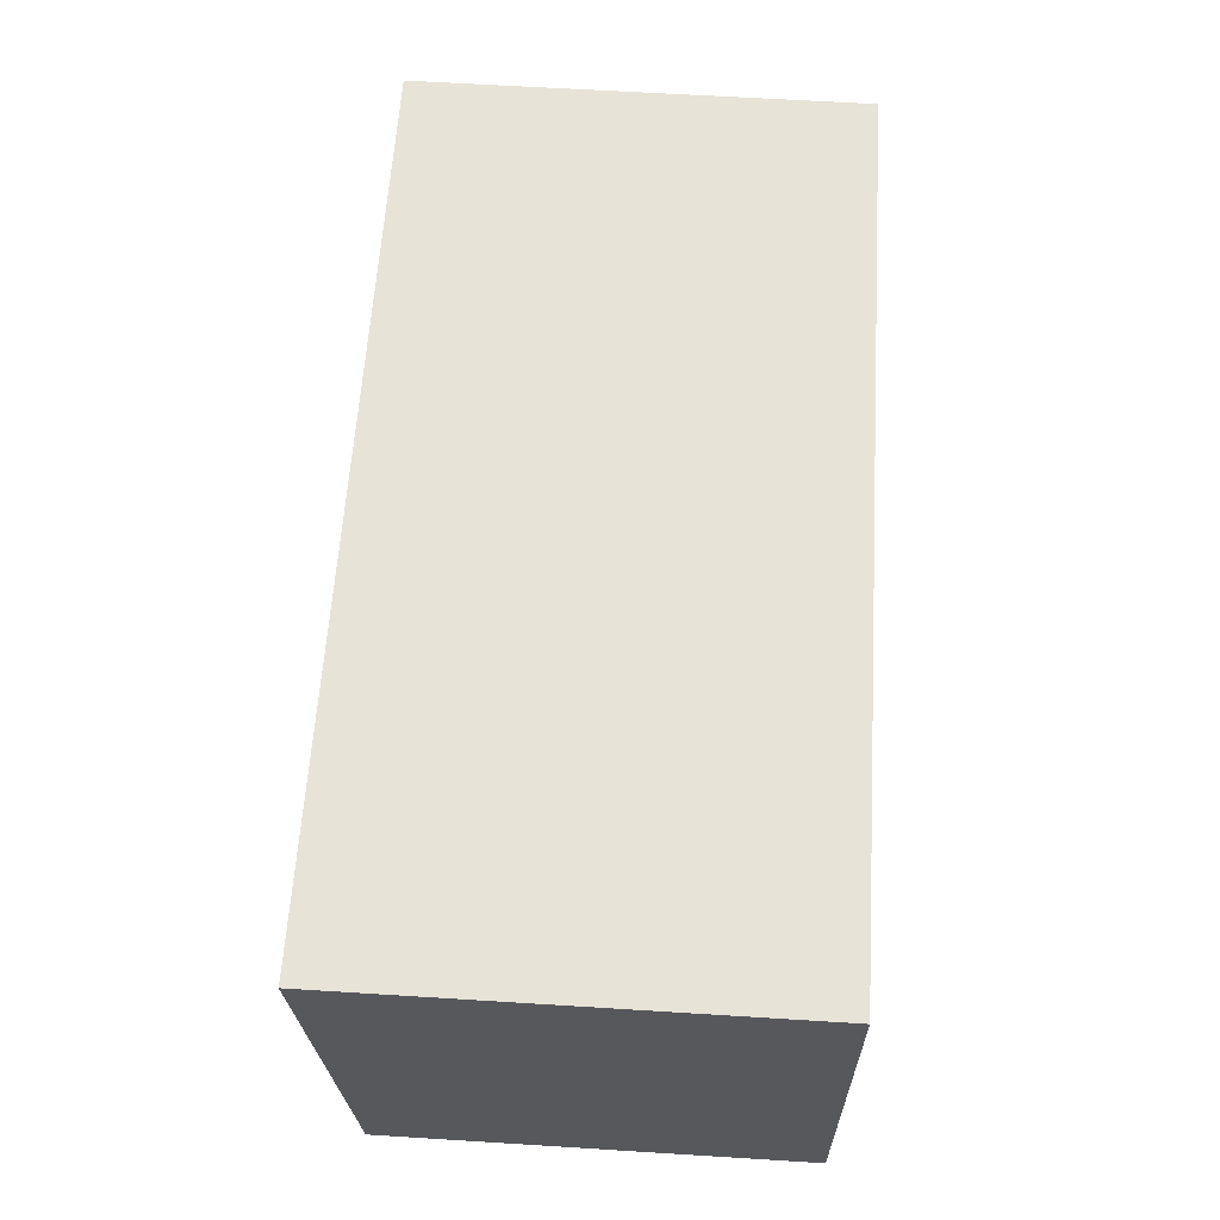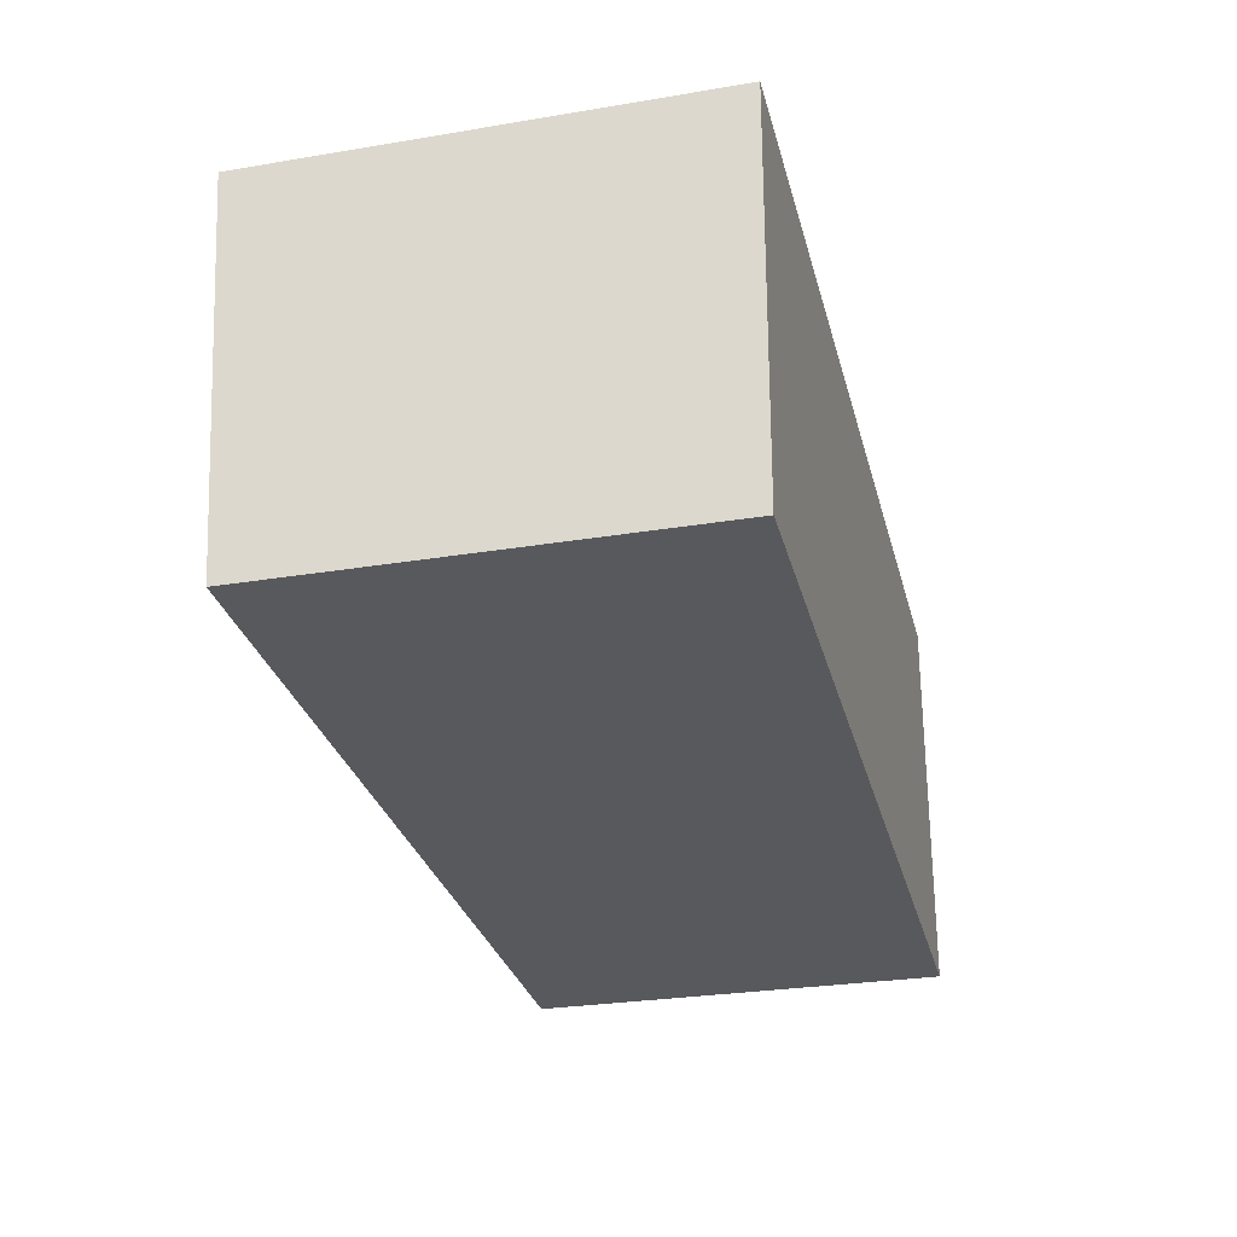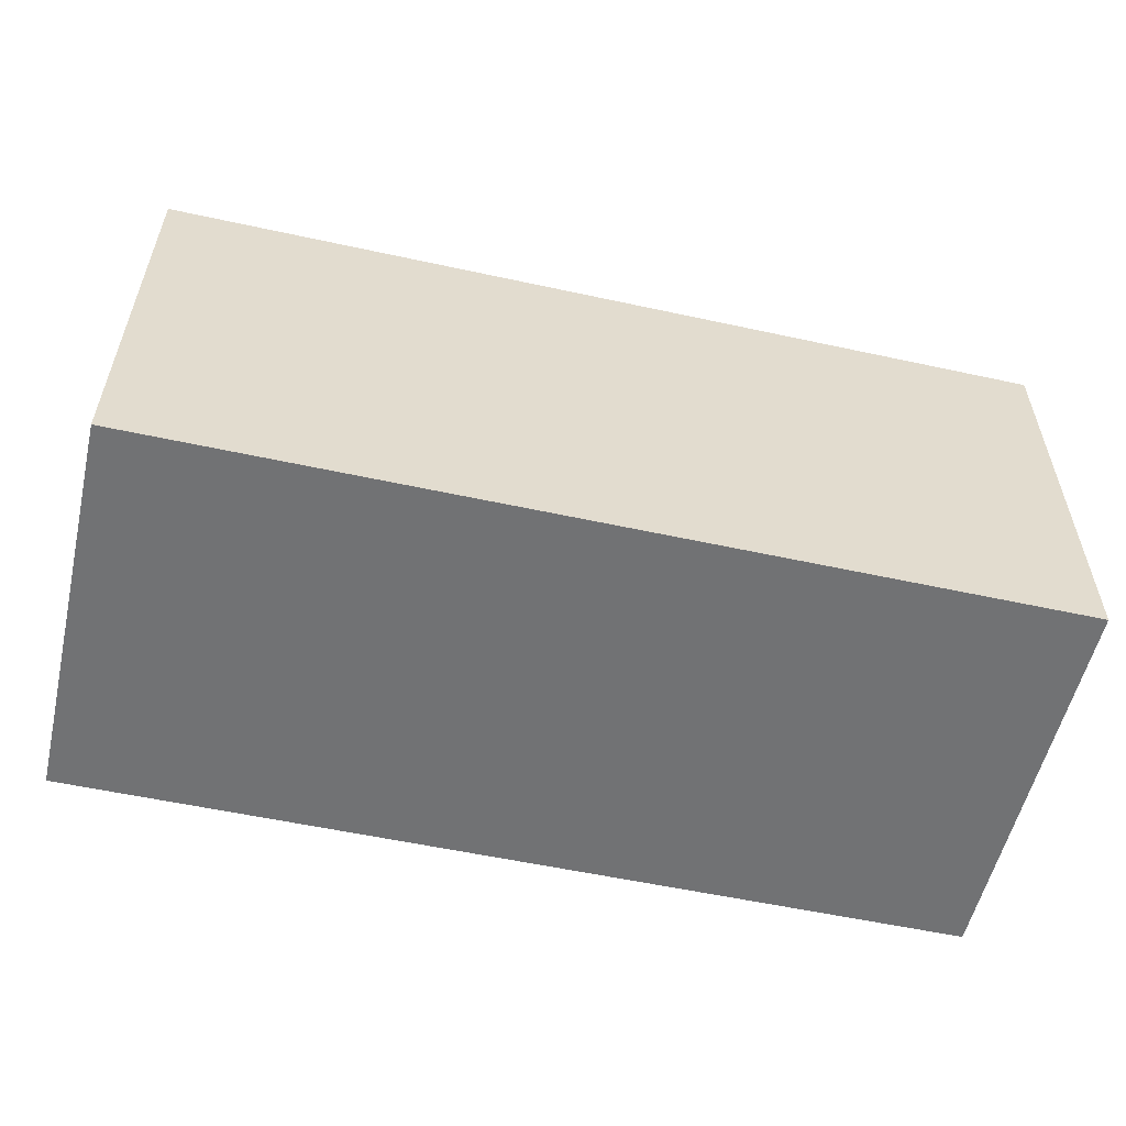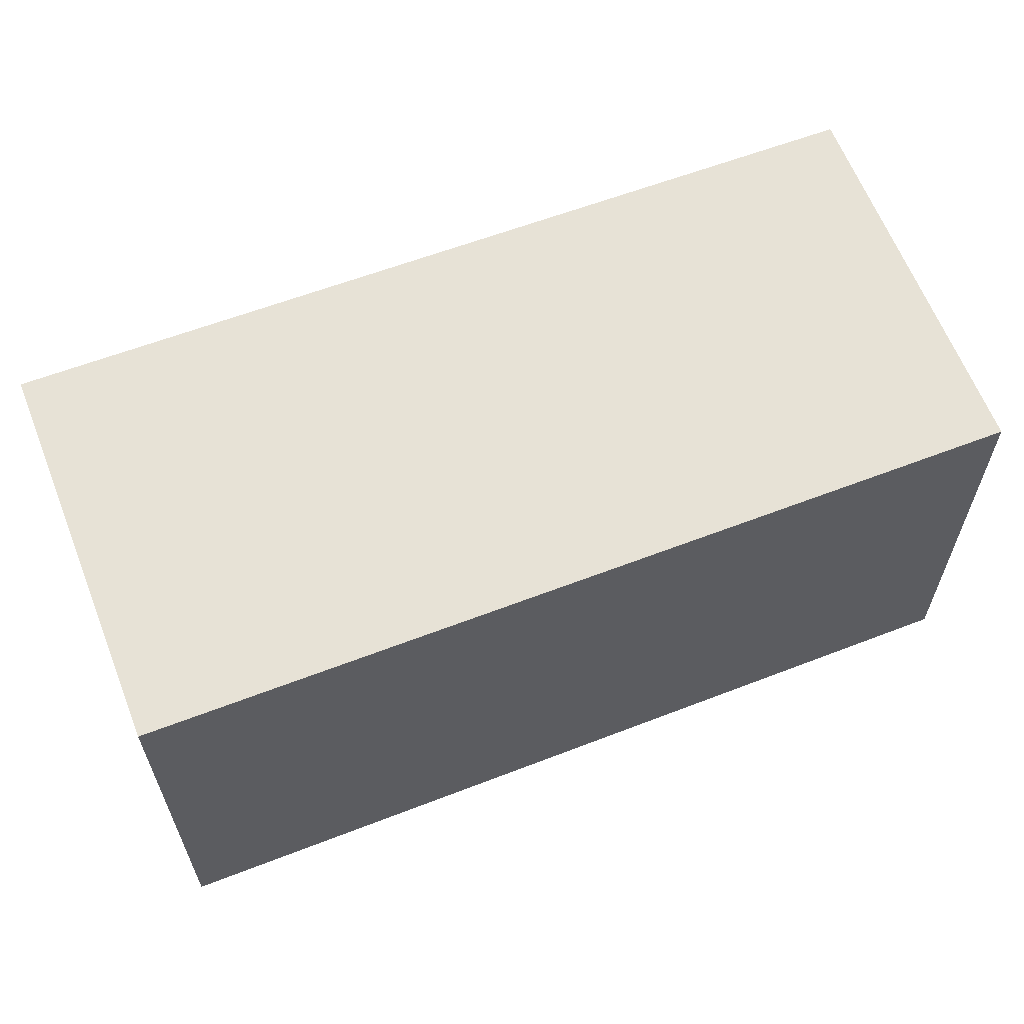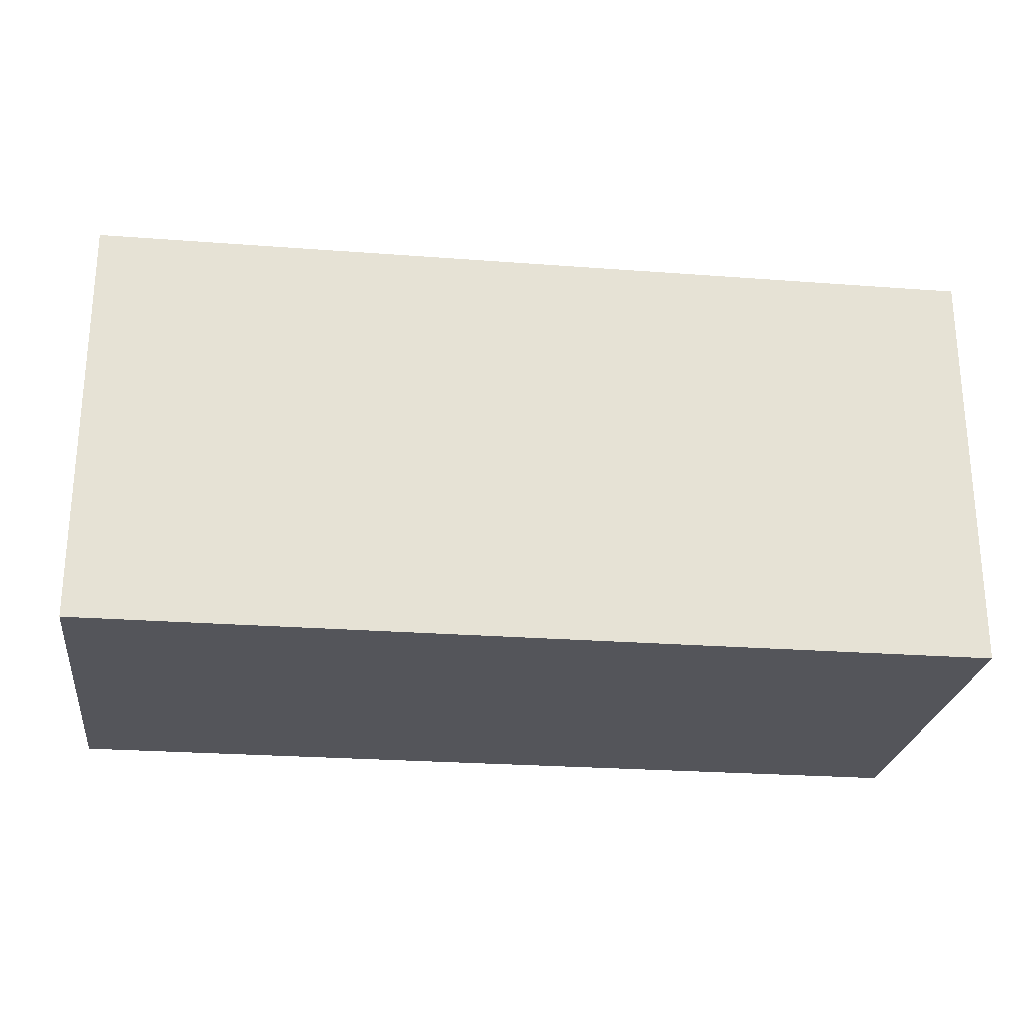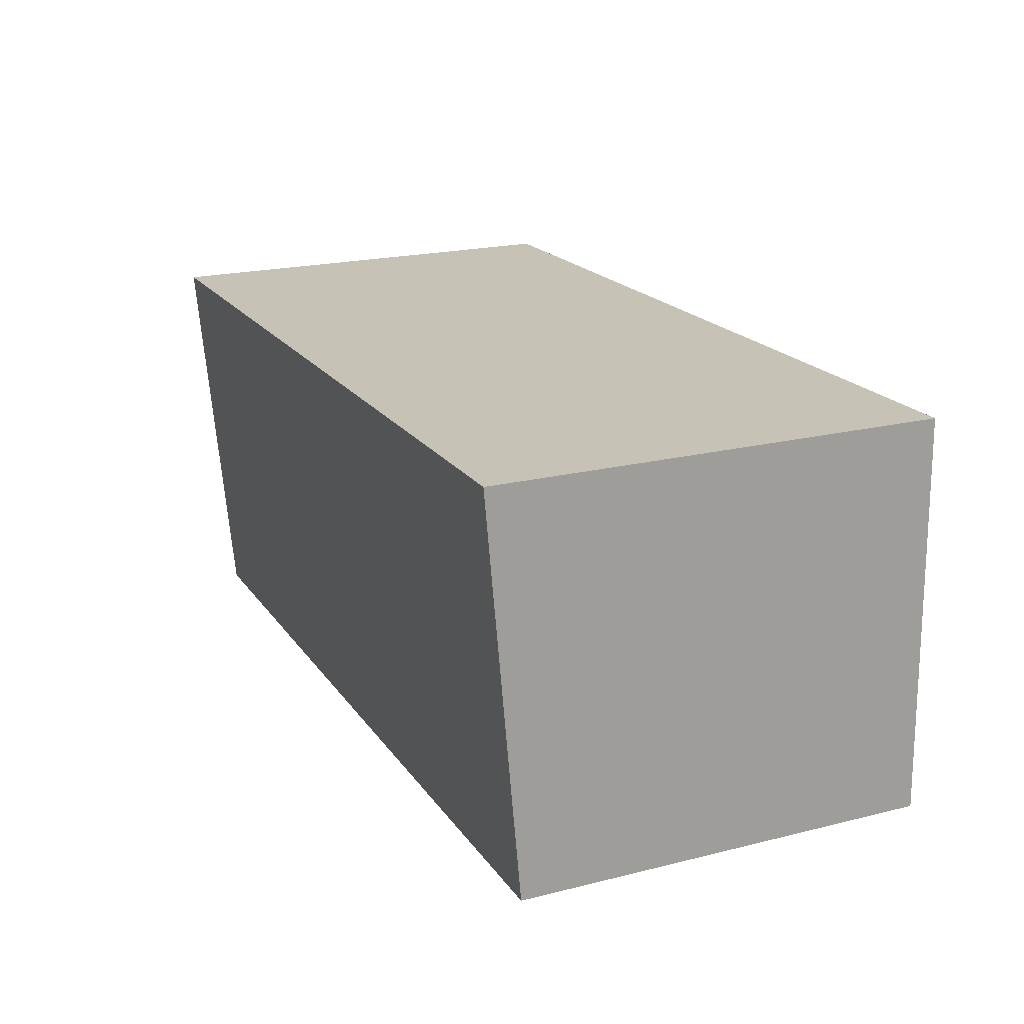
<metadata>
{"format":"obj","ext":"obj","renderer":"f3d","projection":"perspective","resolution":1024,"background":"white","views":[{"elev":63.1,"azim":-86.4,"up":"+Z"},{"elev":-28.2,"azim":-75.9,"up":"+Z"},{"elev":-55.6,"azim":168.7,"up":"+Y"},{"elev":60.2,"azim":160.0,"up":"+Y"},{"elev":-25.0,"azim":174.6,"up":"+Y"},{"elev":20.8,"azim":-114.1,"up":"+Z"}]}
</metadata>
<code>
v  20.58 9.608 -0.583
v  0.255 10.29 9.082
v  20.88 10.29 8.497
v  0 9.608 5.883e-16
v  20.88 -5.203e-16 8.497
v  20.58 3.57e-17 -0.583
v  0 0 0
v  0.255 -5.561e-16 9.082
g defaultobject
f 1 2 3
f 2 1 4
f 5 1 3
f 1 5 6
f 6 4 1
f 4 6 7
f 4 8 2
f 8 4 7
f 8 3 2
f 3 8 5
f 8 6 5
f 6 8 7

</code>
